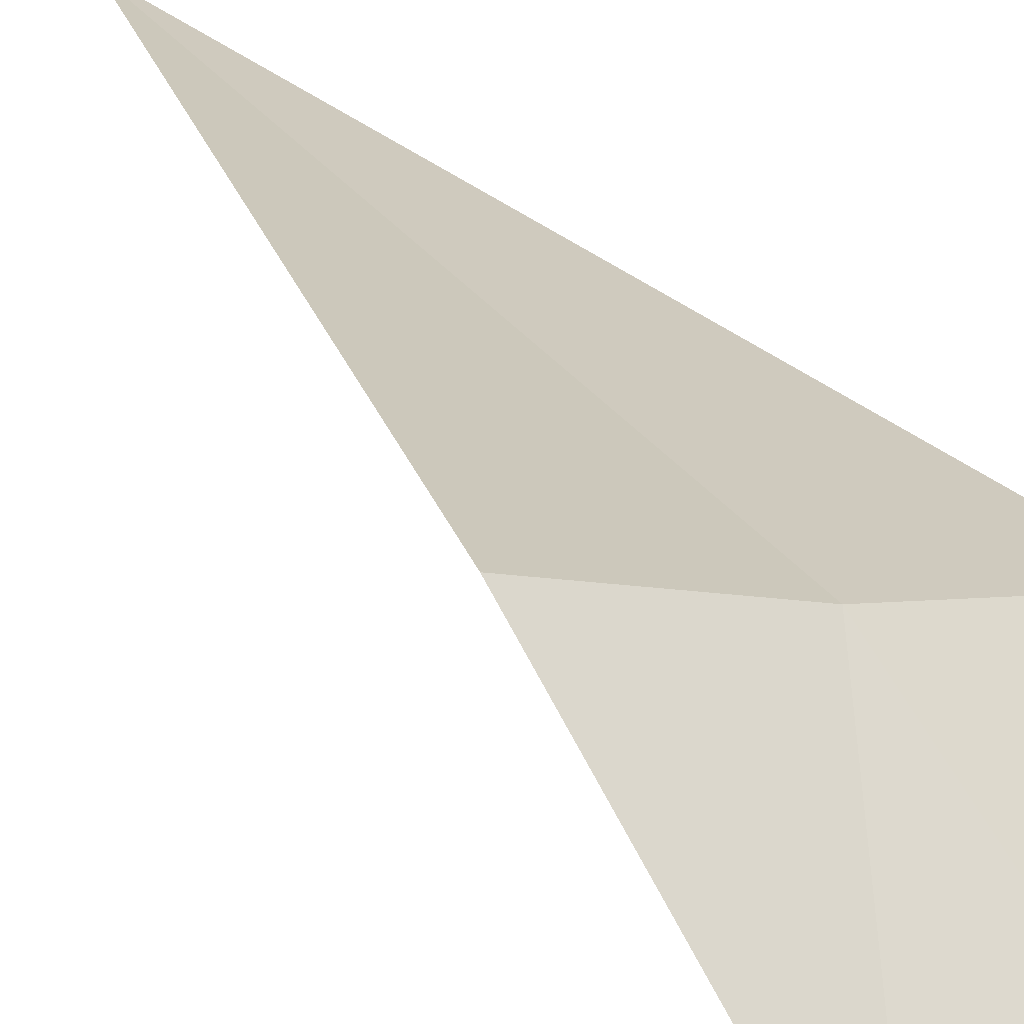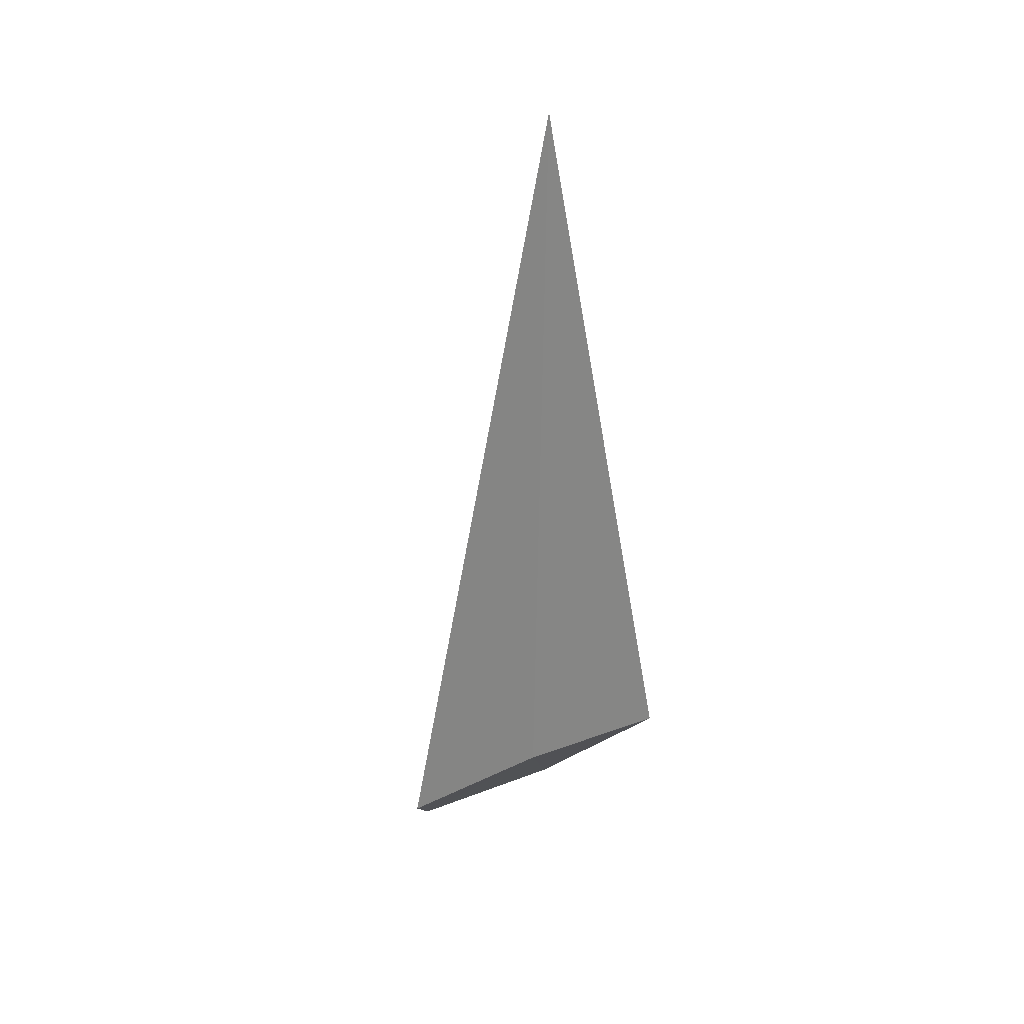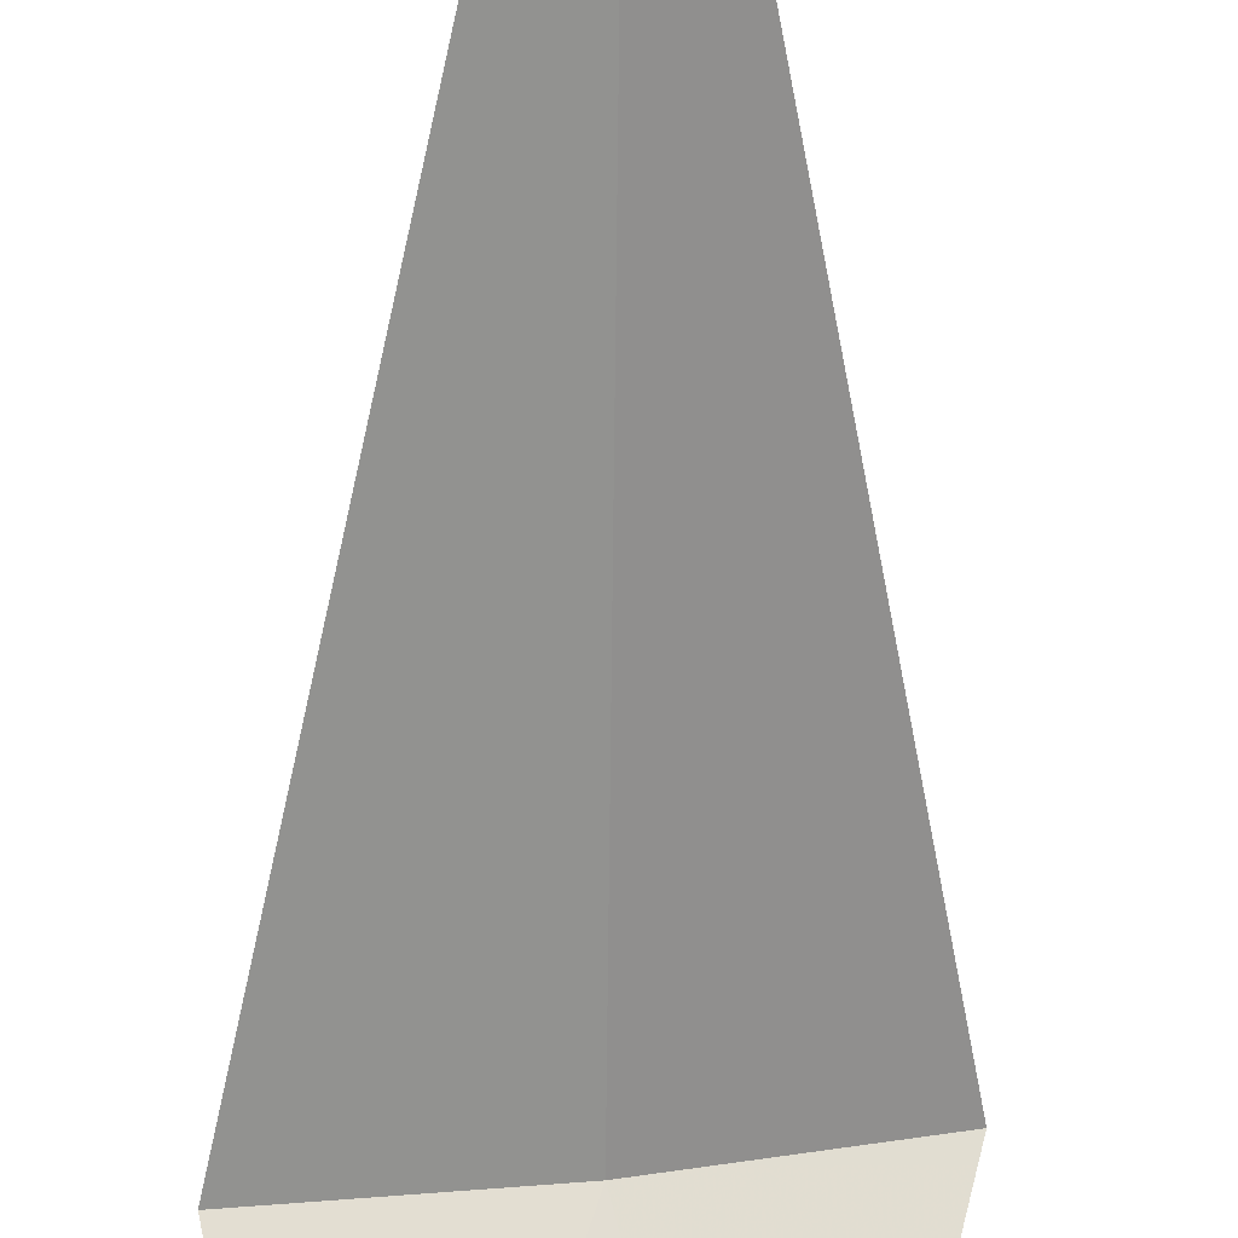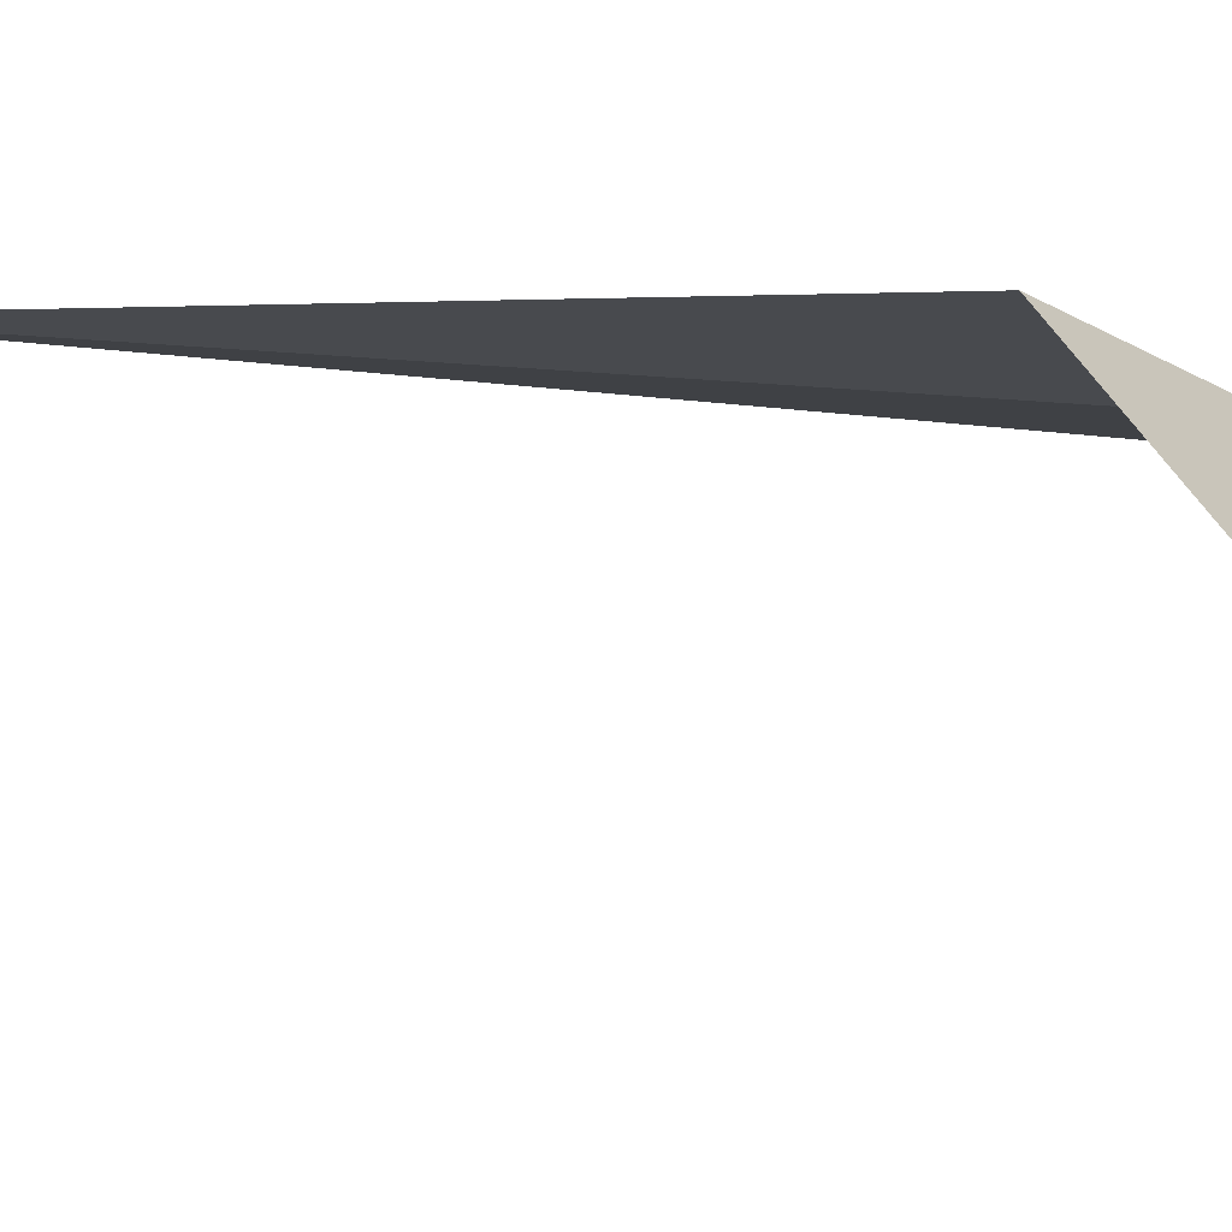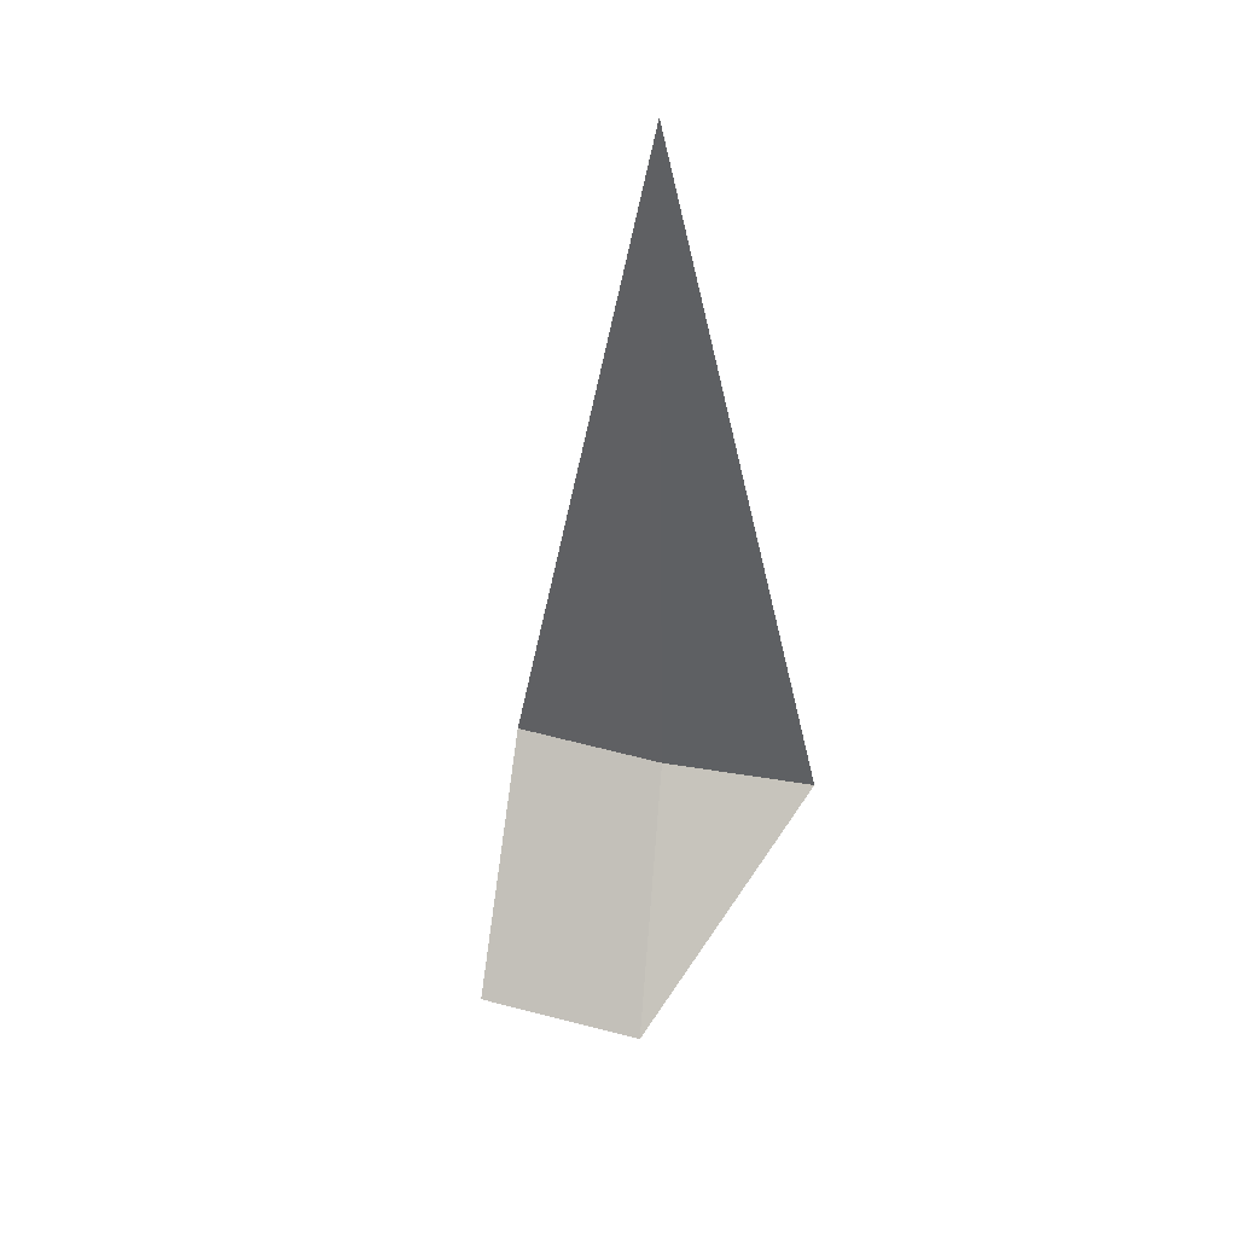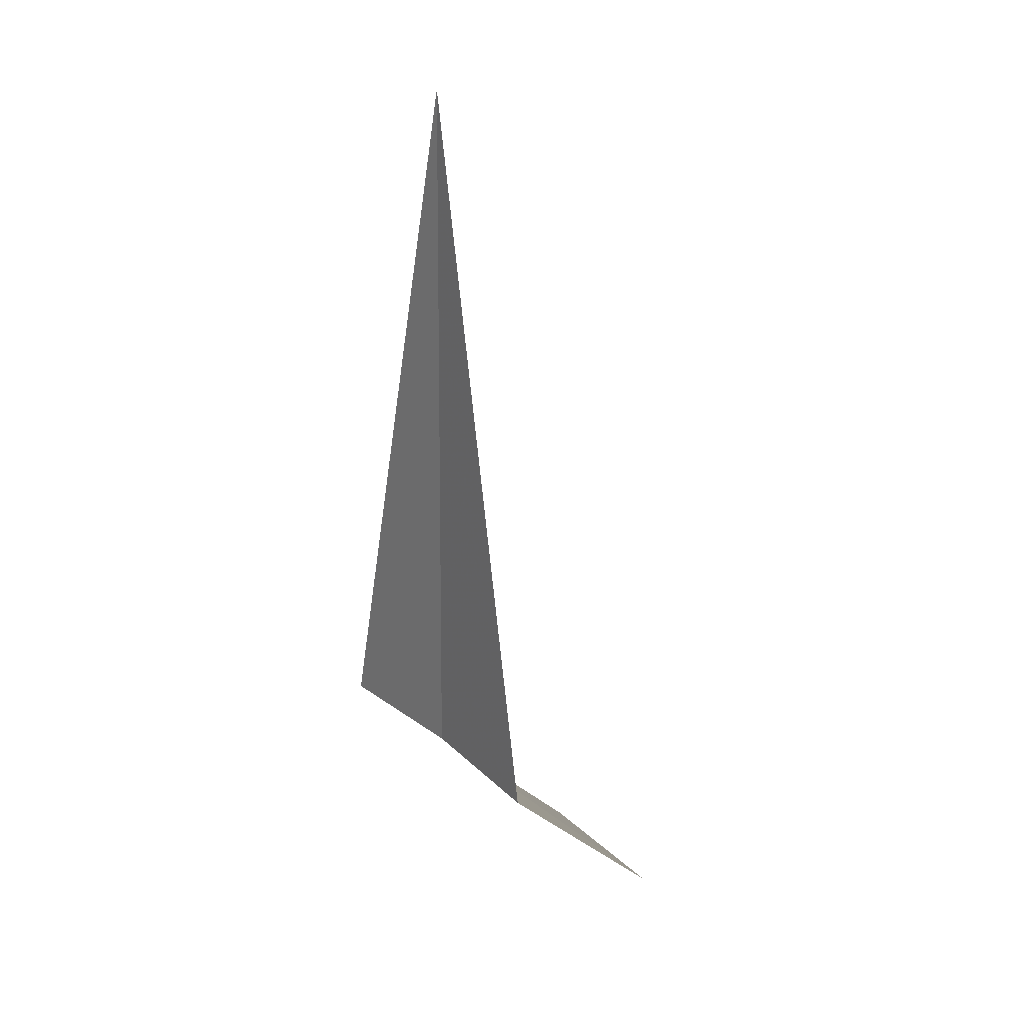
<metadata>
{"format":"obj","ext":"obj","renderer":"f3d","projection":"perspective","resolution":1024,"background":"white","views":[{"elev":27.0,"azim":-27.0,"up":"+Z"},{"elev":29.1,"azim":-17.7,"up":"+Y"},{"elev":-66.3,"azim":178.4,"up":"+Z"},{"elev":7.4,"azim":-51.7,"up":"+Z"},{"elev":43.3,"azim":-150.6,"up":"+Y"},{"elev":24.8,"azim":67.6,"up":"+Y"}]}
</metadata>
<code>
v 25.16 -5.765 5.252
v 24.41 -5.765 5.499
v 25.22 -2.015 5.236
v 25.94 -5.765 5.099
v 25.61 -6.765 4.136
v 24.77 -6.765 4.323
f 1 4 3
f 1 5 4
f 1 2 6
f 1 6 5
f 1 3 2

</code>
